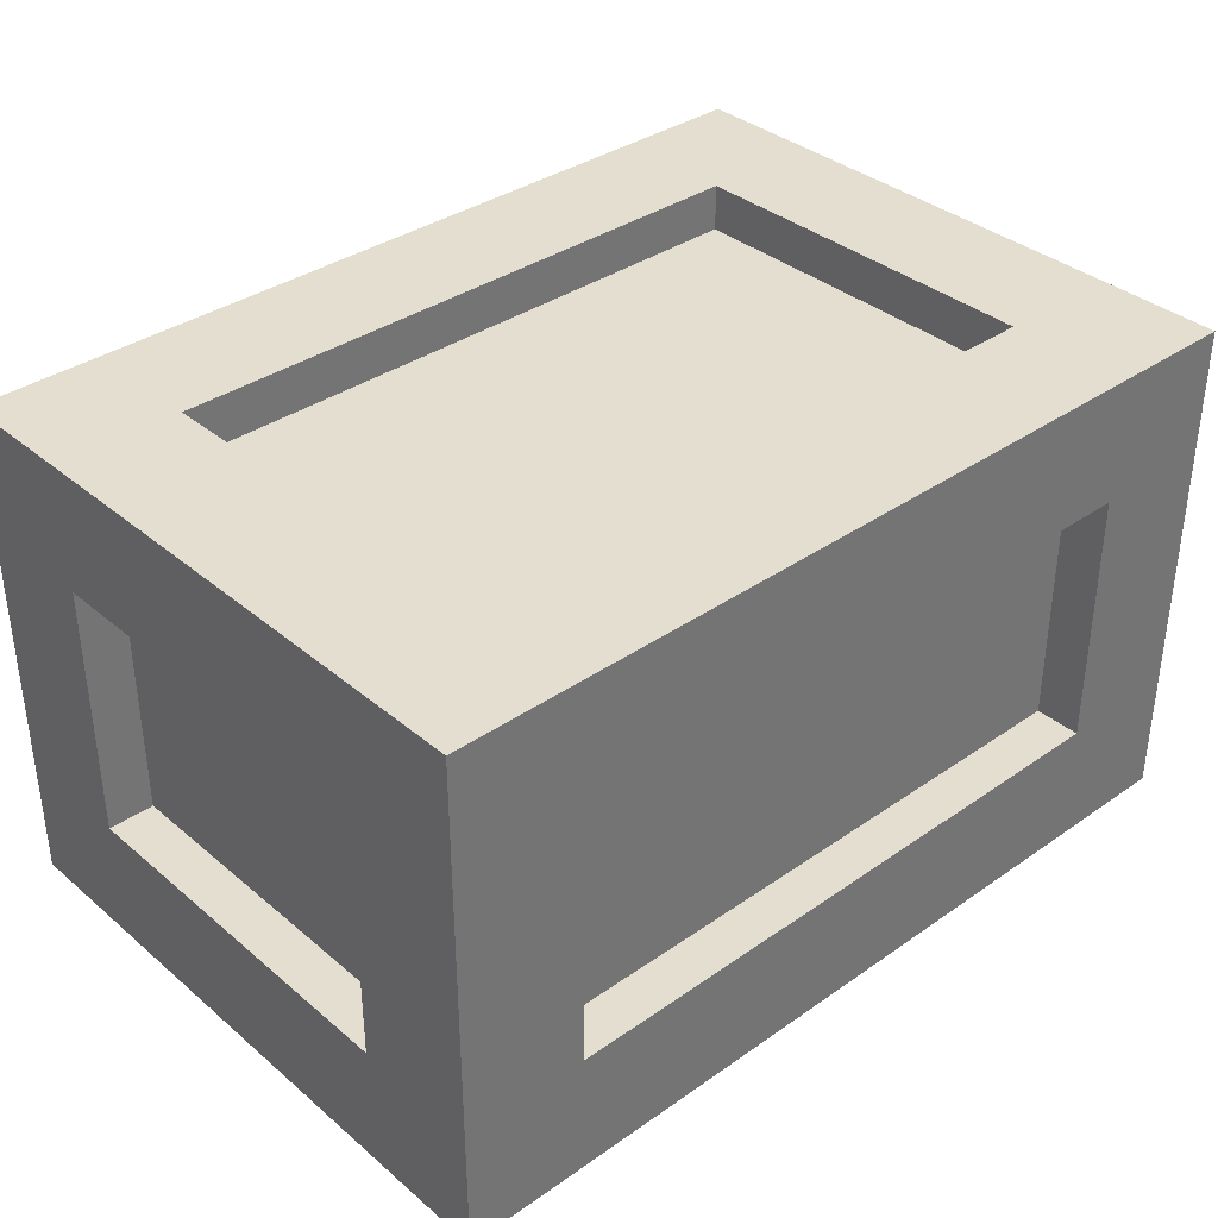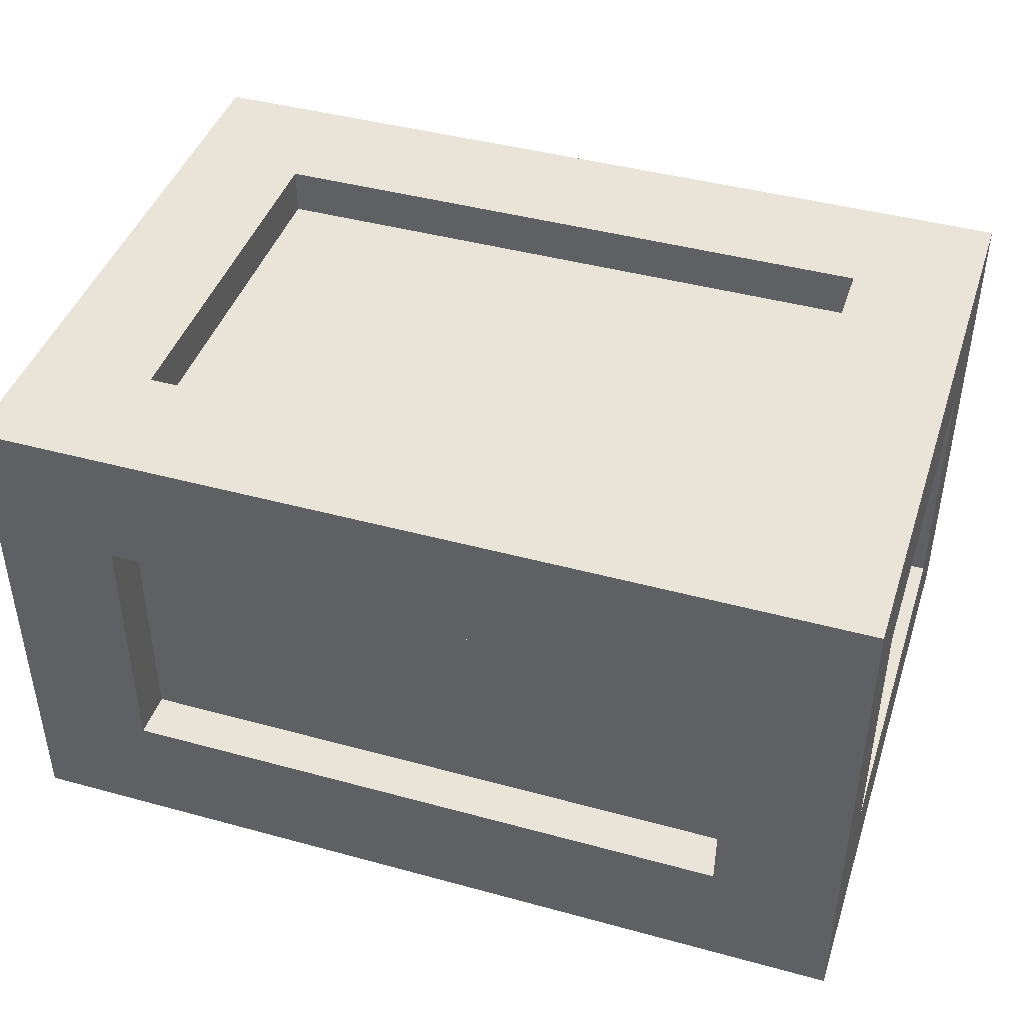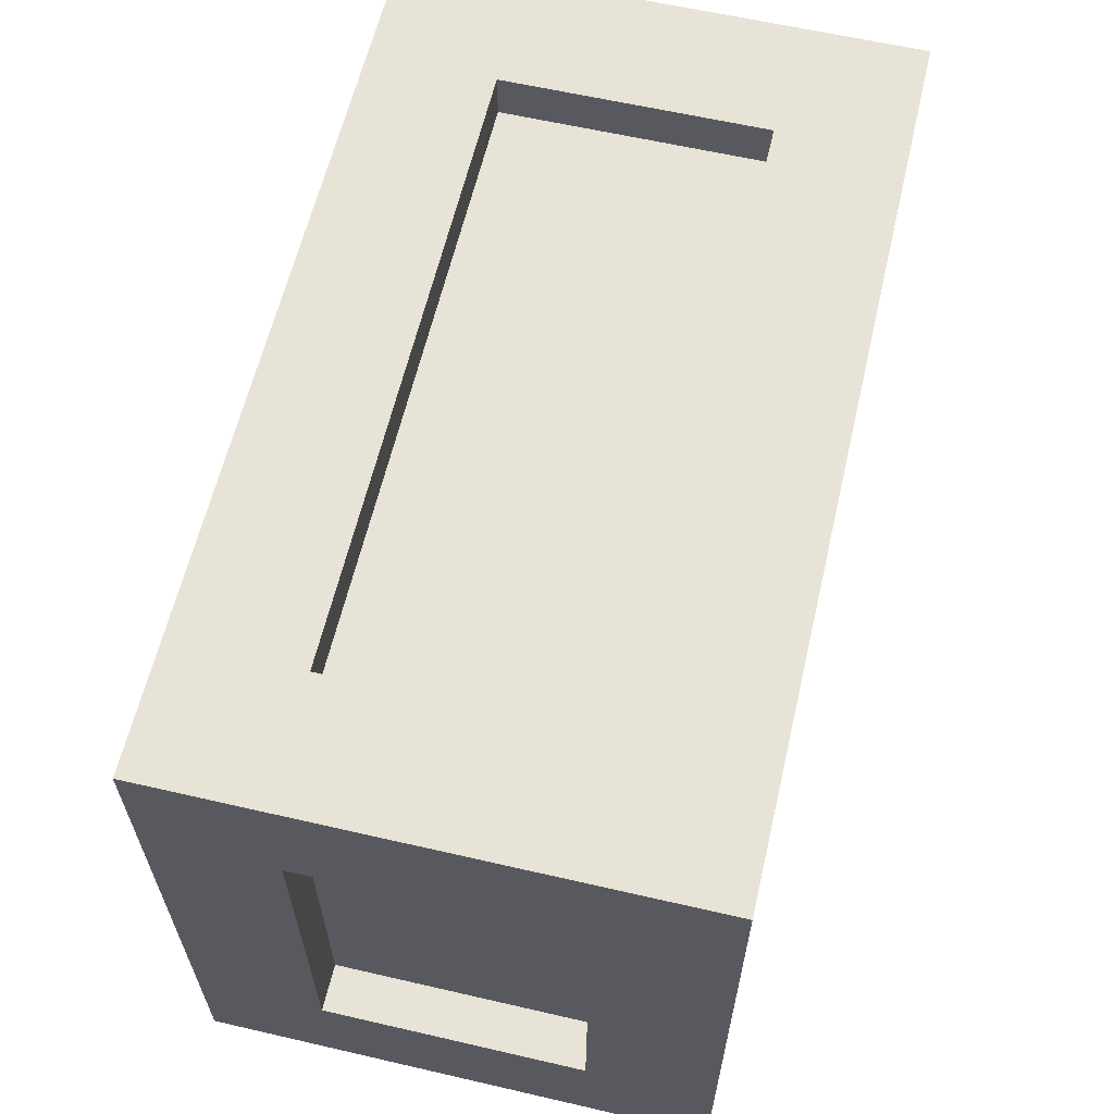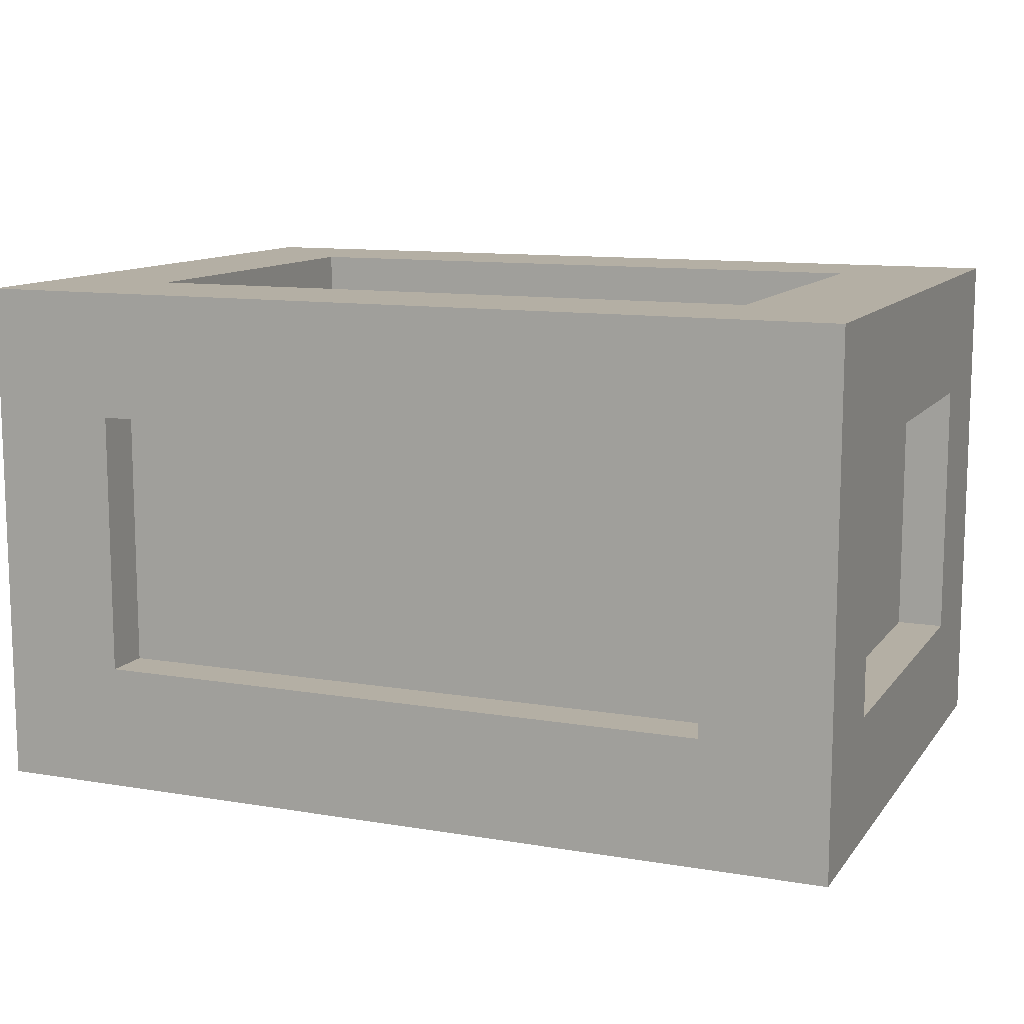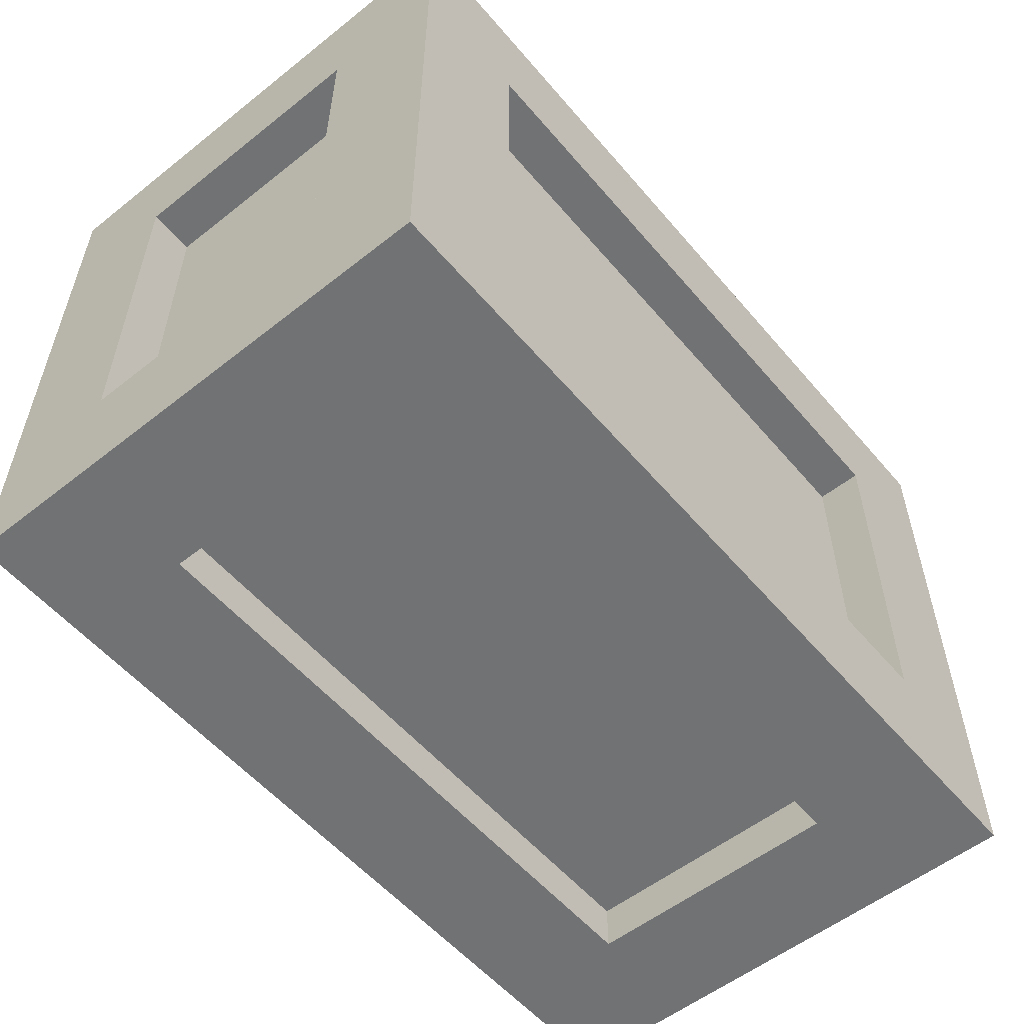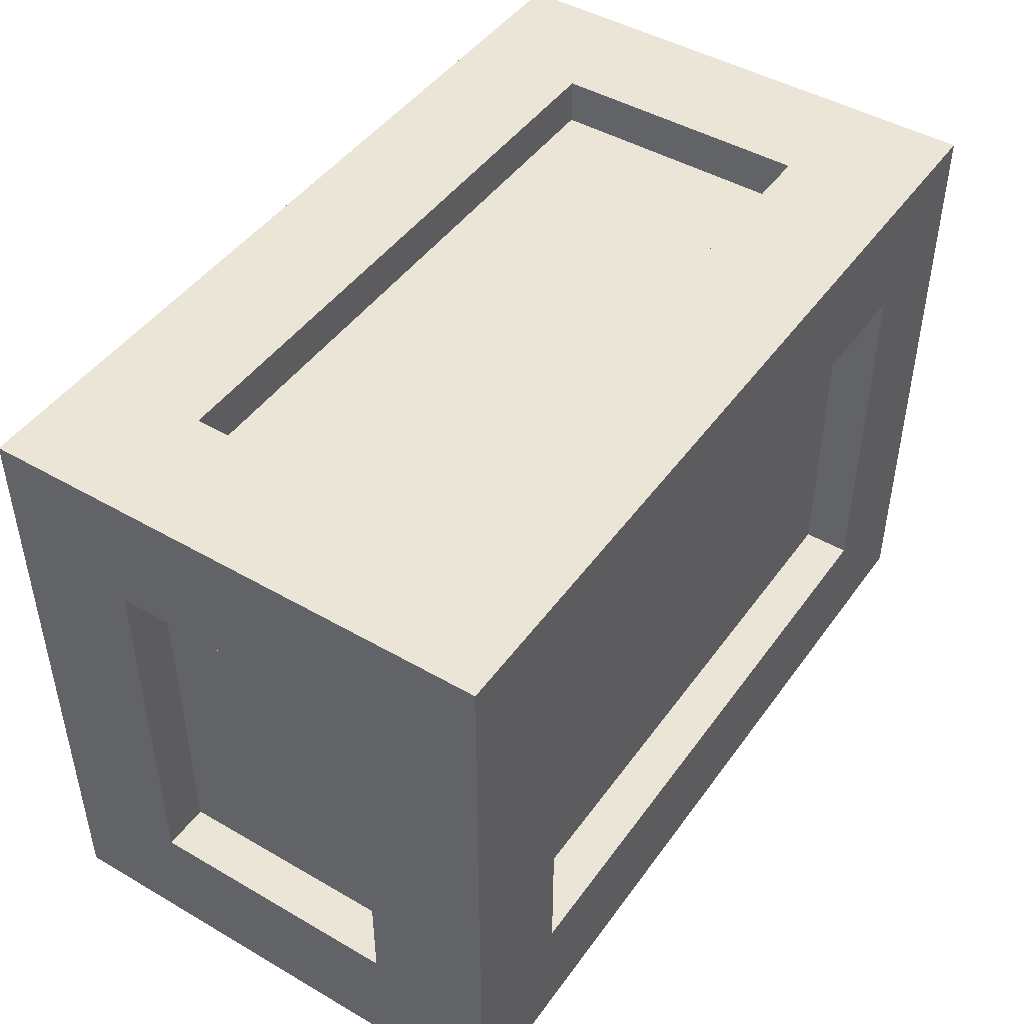
<metadata>
{"format":"obj","ext":"obj","renderer":"f3d","projection":"perspective","resolution":1024,"background":"white","views":[{"elev":35.9,"azim":-42.4,"up":"+Y"},{"elev":43.2,"azim":17.9,"up":"+Y"},{"elev":61.5,"azim":-76.8,"up":"+Z"},{"elev":11.3,"azim":-157.7,"up":"+Y"},{"elev":-55.6,"azim":-50.3,"up":"+Z"},{"elev":46.0,"azim":-56.4,"up":"+Z"}]}
</metadata>
<code>
g default
v -0.7 0 0.5
v 0.7 0 0.5
v -0.7 0.8177 0.5
v 0.7 0.8177 0.5
v -0.7 0.8177 -0.5
v 0.7 0.8177 -0.5
v -0.7 0 -0.5
v 0.7 0 -0.5
v -0.5 0.2 0.5
v 0.5 0.2 0.5
v 0.5 0.6177 0.5
v -0.5 0.6177 0.5
v -0.5 0.8177 0.3
v 0.5 0.8177 0.3
v 0.5 0.8177 -0.3
v -0.5 0.8177 -0.3
v -0.5 0.6177 -0.5
v 0.5 0.6177 -0.5
v 0.5 0.2 -0.5
v -0.5 0.2 -0.5
v -0.5 0 -0.3
v 0.5 0 -0.3
v 0.5 0 0.3
v -0.5 0 0.3
v 0.7 0.2 -0.3
v 0.7 0.2 0.3
v 0.7 0.6177 -0.3
v 0.7 0.6177 0.3
v -0.7 0.2 -0.3
v -0.7 0.2 0.3
v -0.7 0.6177 0.3
v -0.7 0.6177 -0.3
v -0.5 0.2 0.425
v 0.5 0.2 0.425
v 0.5 0.6177 0.425
v -0.5 0.6177 0.425
v -0.5 0.7427 0.3
v 0.5 0.7427 0.3
v 0.5 0.7427 -0.3
v -0.5 0.7427 -0.3
v -0.5 0.6177 -0.425
v 0.5 0.6177 -0.425
v 0.5 0.2 -0.425
v -0.5 0.2 -0.425
v -0.5 0.07501 -0.3
v 0.5 0.07501 -0.3
v 0.5 0.07501 0.3
v -0.5 0.07501 0.3
v 0.625 0.2 -0.3
v 0.625 0.2 0.3
v 0.625 0.6177 -0.3
v 0.625 0.6177 0.3
v -0.625 0.2 -0.3
v -0.625 0.2 0.3
v -0.625 0.6177 0.3
v -0.625 0.6177 -0.3
g pCube3
f 33 34 35 36
f 37 38 39 40
f 41 42 43 44
f 45 46 47 48
f 50 49 51 52
f 53 54 55 56
f 1 2 10 9
f 2 4 11 10
f 4 3 12 11
f 3 1 9 12
f 3 4 14 13
f 4 6 15 14
f 6 5 16 15
f 5 3 13 16
f 5 6 18 17
f 6 8 19 18
f 8 7 20 19
f 7 5 17 20
f 7 8 22 21
f 8 2 23 22
f 2 1 24 23
f 1 7 21 24
f 2 8 25 26
f 8 6 27 25
f 6 4 28 27
f 4 2 26 28
f 7 1 30 29
f 1 3 31 30
f 3 5 32 31
f 5 7 29 32
f 9 10 34 33
f 10 11 35 34
f 11 12 36 35
f 12 9 33 36
f 13 14 38 37
f 14 15 39 38
f 15 16 40 39
f 16 13 37 40
f 17 18 42 41
f 18 19 43 42
f 19 20 44 43
f 20 17 41 44
f 21 22 46 45
f 22 23 47 46
f 23 24 48 47
f 24 21 45 48
f 26 25 49 50
f 25 27 51 49
f 27 28 52 51
f 28 26 50 52
f 29 30 54 53
f 30 31 55 54
f 31 32 56 55
f 32 29 53 56

</code>
